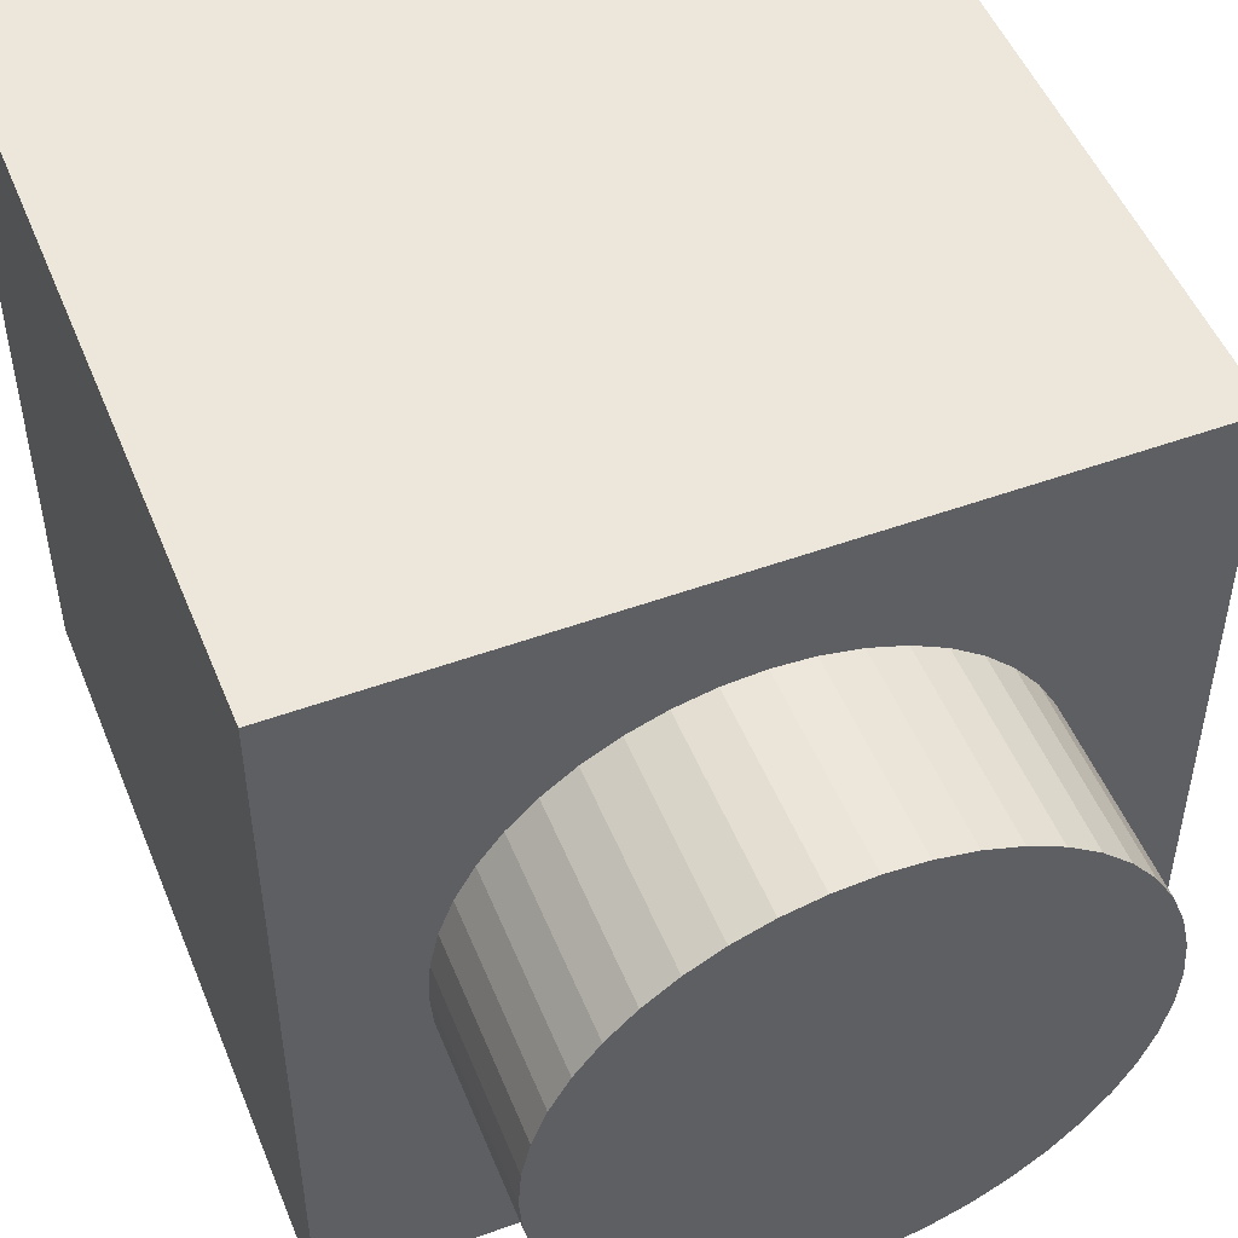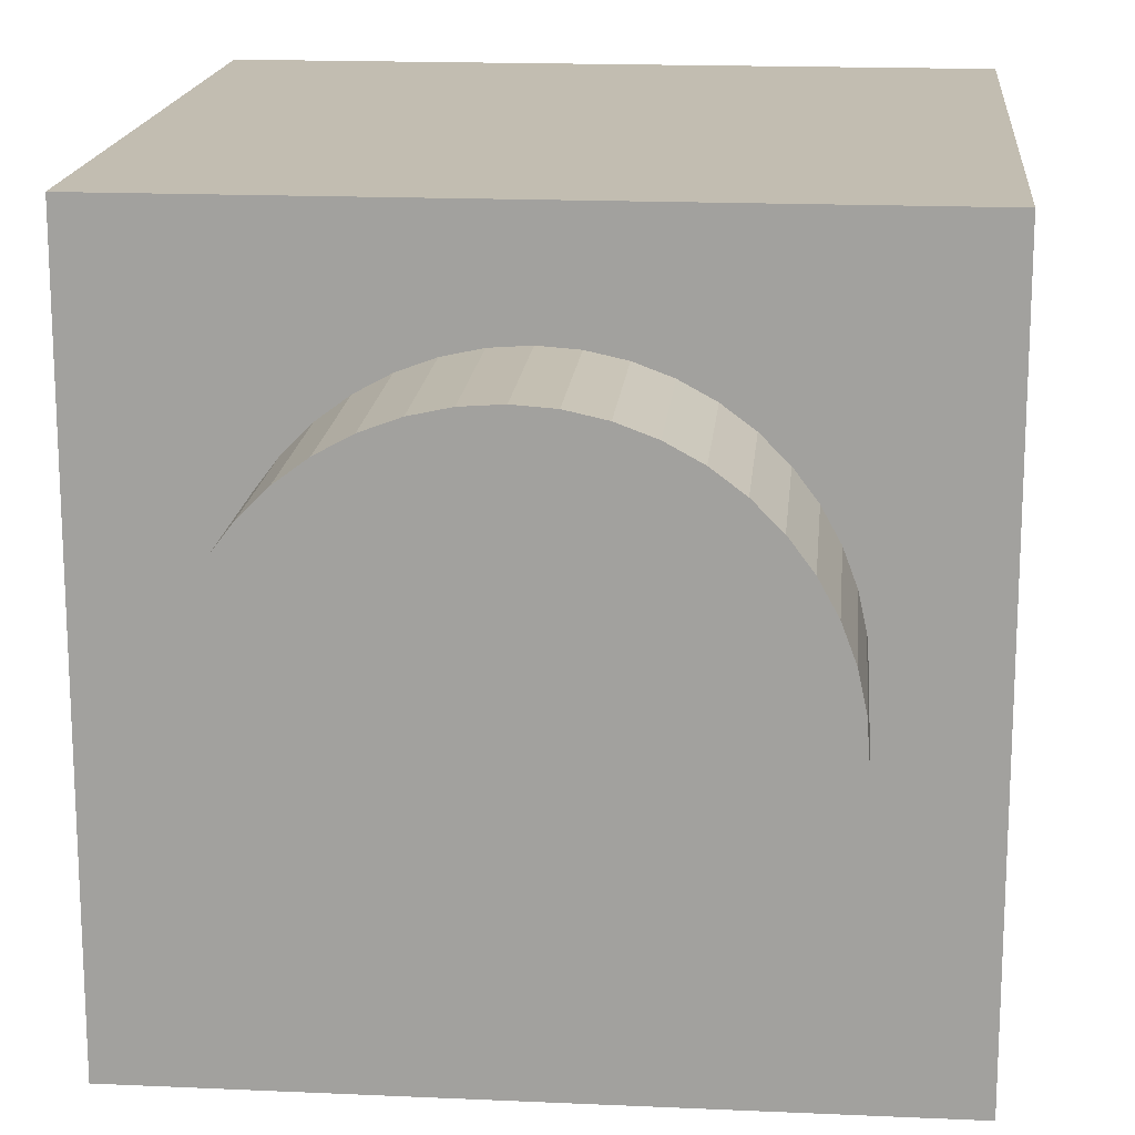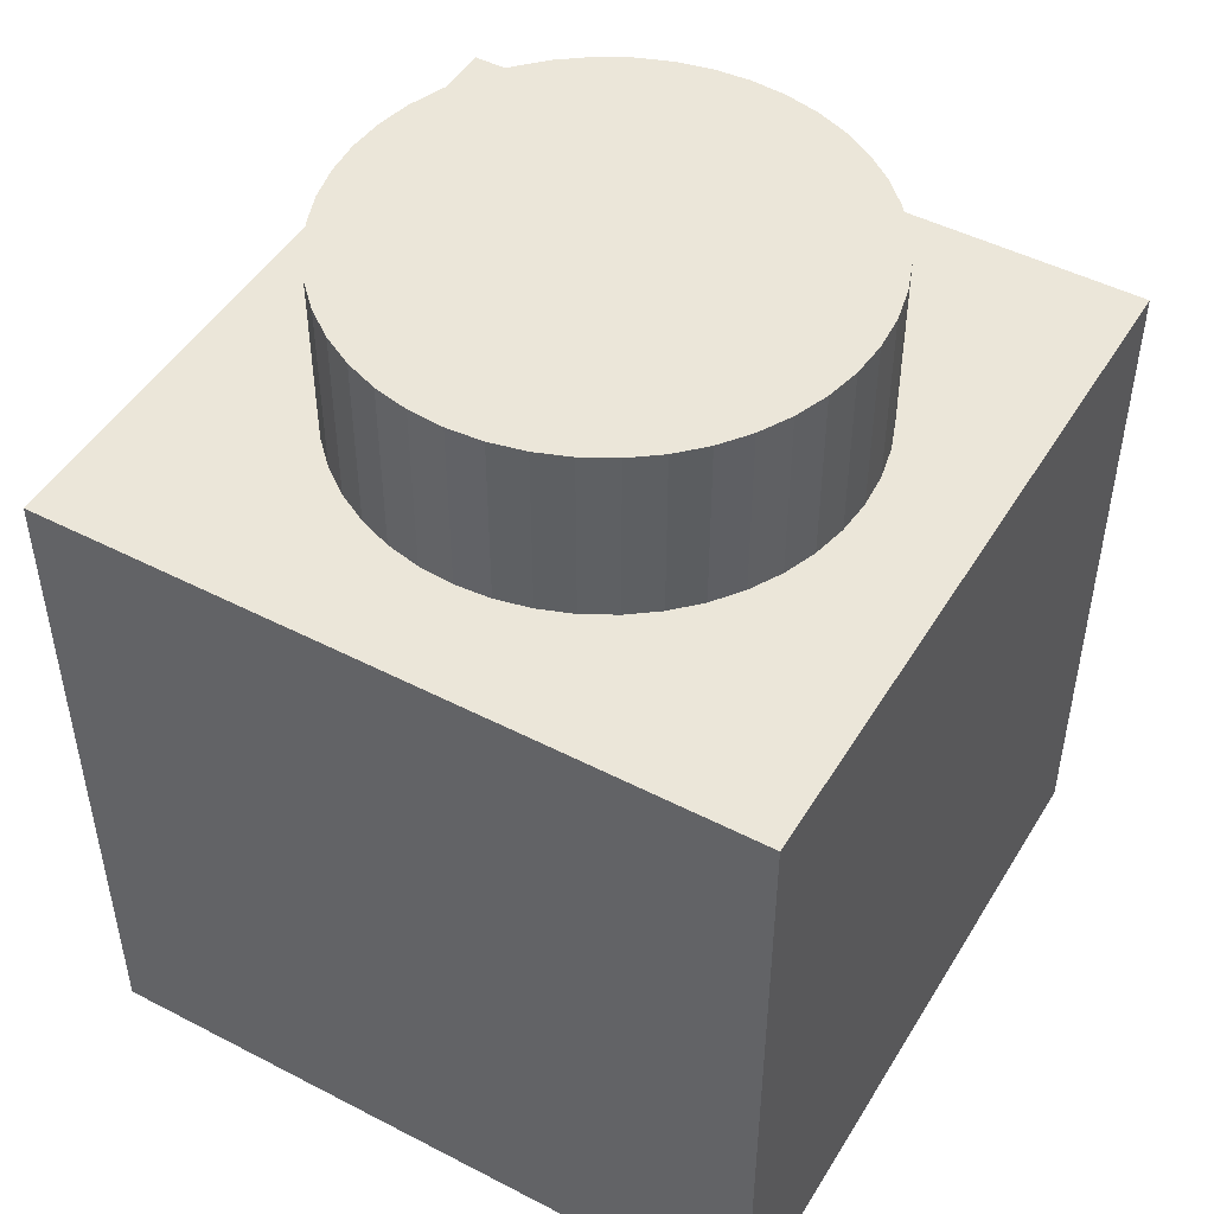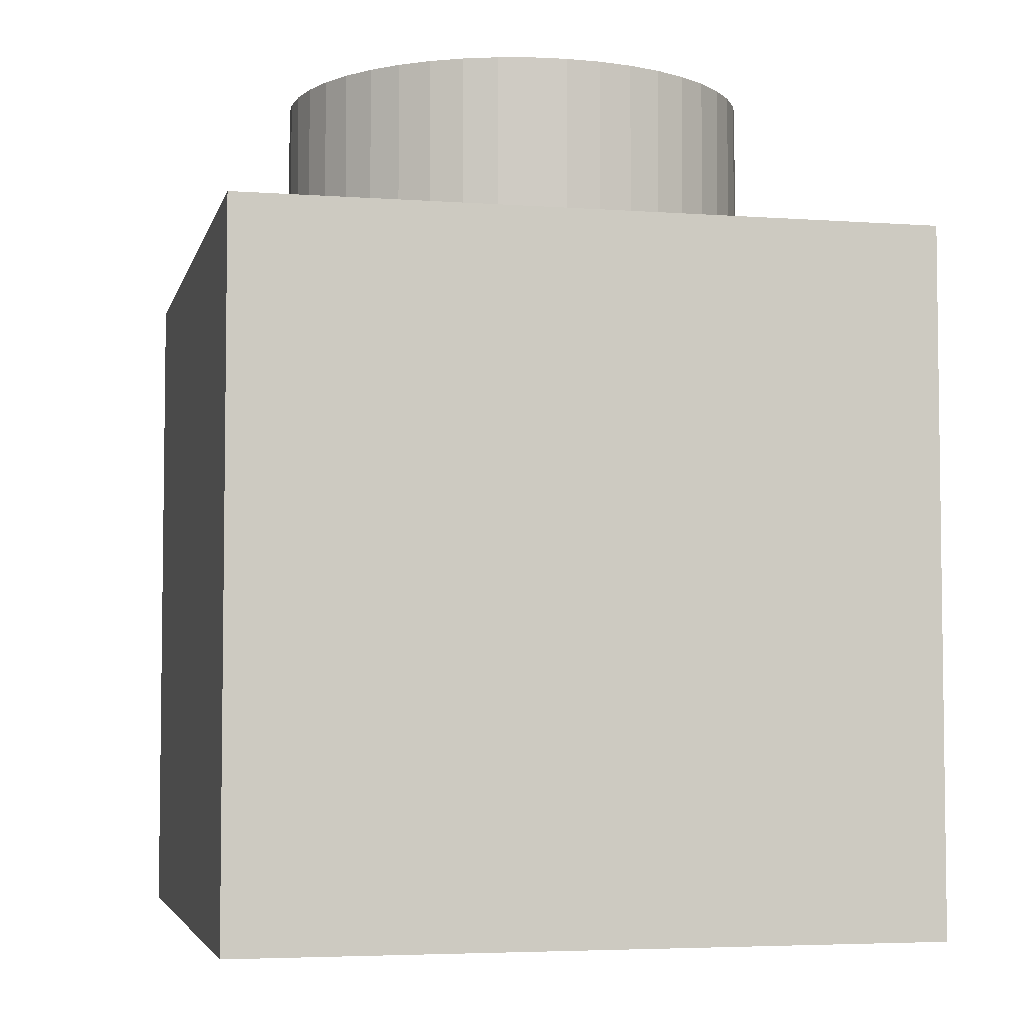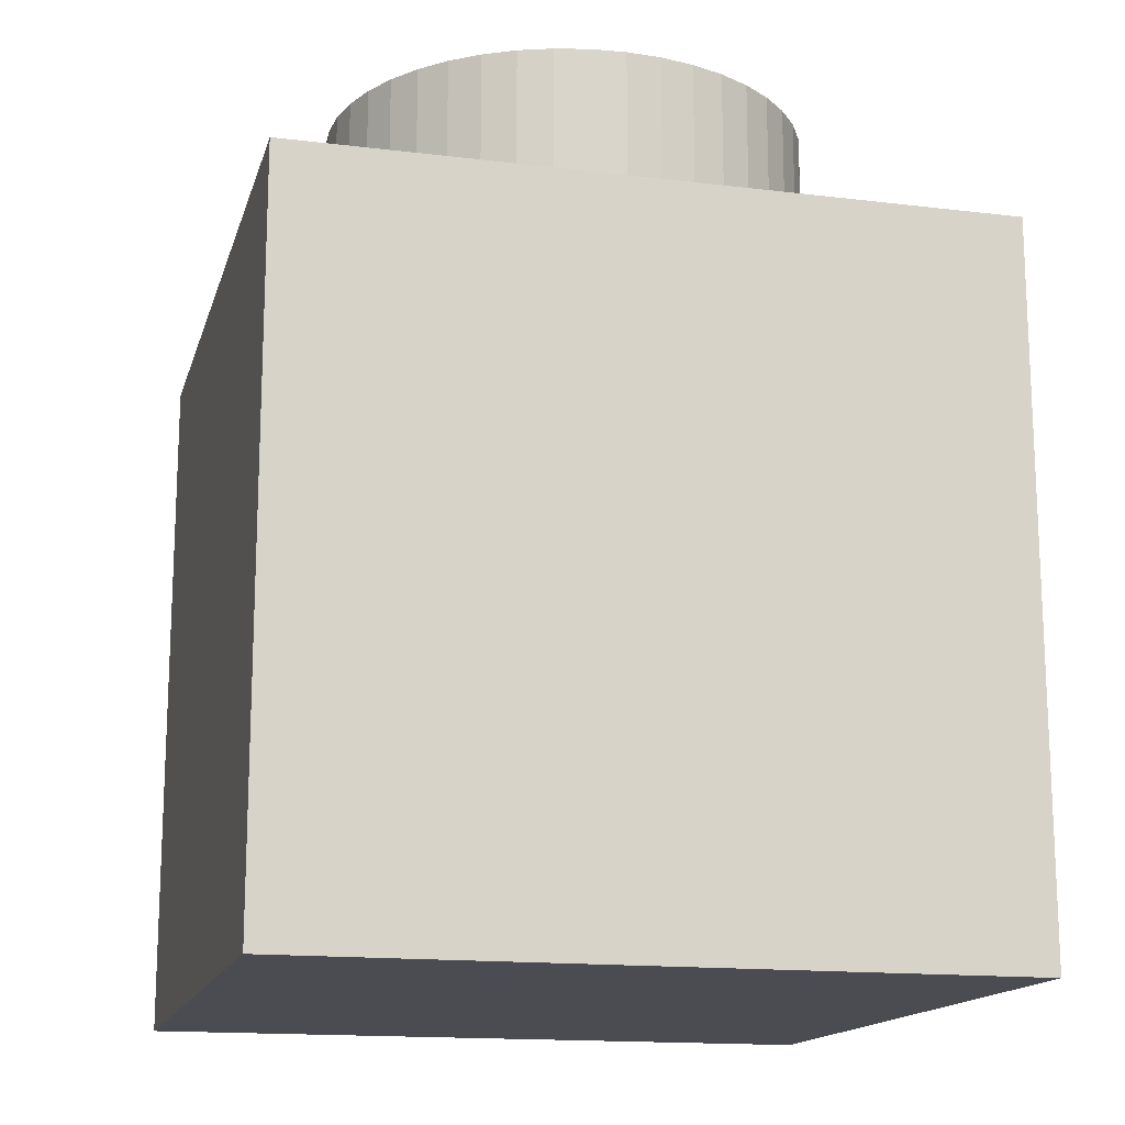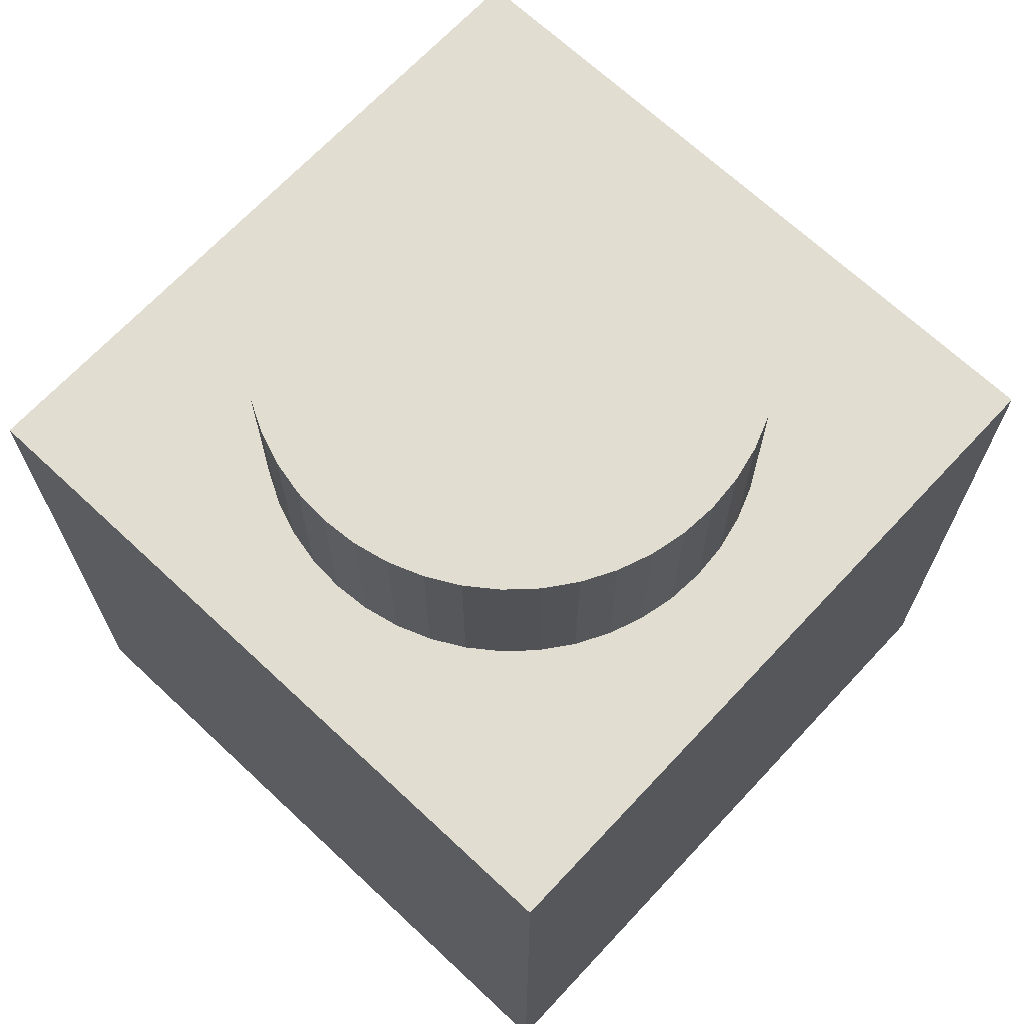
<metadata>
{"format":"obj","ext":"obj","renderer":"f3d","projection":"perspective","resolution":1024,"background":"white","views":[{"elev":50.5,"azim":158.3,"up":"+Z"},{"elev":16.9,"azim":-174.8,"up":"+Z"},{"elev":48.0,"azim":30.1,"up":"+Y"},{"elev":-4.7,"azim":-13.0,"up":"+Y"},{"elev":-15.4,"azim":-14.4,"up":"+Y"},{"elev":68.6,"azim":-136.9,"up":"+Y"}]}
</metadata>
<code>
o Cap_Cube.001
v -0.04 -0.04 0.04
v -0.04 0.04 0.04
v -0.04 -0.04 -0.04
v -0.04 0.04 -0.04
v 0.04 -0.04 0.04
v 0.04 0.04 0.04
v 0.04 -0.04 -0.04
v 0.04 0.04 -0.04
v 0 0.04 -0.028
v 0 0.06 -0.028
v 0.003985 0.04 -0.02772
v 0.003985 0.06 -0.02772
v 0.007889 0.04 -0.02687
v 0.007889 0.06 -0.02687
v 0.01163 0.04 -0.02547
v 0.01163 0.06 -0.02547
v 0.01514 0.04 -0.02355
v 0.01514 0.06 -0.02355
v 0.01834 0.04 -0.02116
v 0.01834 0.06 -0.02116
v 0.02116 0.04 -0.01834
v 0.02116 0.06 -0.01834
v 0.02355 0.04 -0.01514
v 0.02355 0.06 -0.01514
v 0.02547 0.04 -0.01163
v 0.02547 0.06 -0.01163
v 0.02687 0.04 -0.007889
v 0.02687 0.06 -0.007889
v 0.02772 0.04 -0.003985
v 0.02772 0.06 -0.003985
v 0.028 0.04 0
v 0.028 0.06 0
v 0.02772 0.04 0.003985
v 0.02772 0.06 0.003985
v 0.02687 0.04 0.007889
v 0.02687 0.06 0.007889
v 0.02547 0.04 0.01163
v 0.02547 0.06 0.01163
v 0.02355 0.04 0.01514
v 0.02355 0.06 0.01514
v 0.02116 0.04 0.01834
v 0.02116 0.06 0.01834
v 0.01834 0.04 0.02116
v 0.01834 0.06 0.02116
v 0.01514 0.04 0.02355
v 0.01514 0.06 0.02355
v 0.01163 0.04 0.02547
v 0.01163 0.06 0.02547
v 0.007889 0.04 0.02687
v 0.007889 0.06 0.02687
v 0.003985 0.04 0.02772
v 0.003985 0.06 0.02772
v 0 0.04 0.028
v 0 0.06 0.028
v -0.003985 0.04 0.02772
v -0.003985 0.06 0.02772
v -0.007889 0.04 0.02687
v -0.007889 0.06 0.02687
v -0.01163 0.04 0.02547
v -0.01163 0.06 0.02547
v -0.01514 0.04 0.02355
v -0.01514 0.06 0.02355
v -0.01834 0.04 0.02116
v -0.01834 0.06 0.02116
v -0.02116 0.04 0.01834
v -0.02116 0.06 0.01834
v -0.02355 0.04 0.01514
v -0.02355 0.06 0.01514
v -0.02547 0.04 0.01163
v -0.02547 0.06 0.01163
v -0.02687 0.04 0.007889
v -0.02687 0.06 0.007889
v -0.02772 0.04 0.003985
v -0.02772 0.06 0.003985
v -0.028 0.04 0
v -0.028 0.06 0
v -0.02772 0.04 -0.003985
v -0.02772 0.06 -0.003985
v -0.02687 0.04 -0.007889
v -0.02687 0.06 -0.007889
v -0.02547 0.04 -0.01163
v -0.02547 0.06 -0.01163
v -0.02355 0.04 -0.01514
v -0.02355 0.06 -0.01514
v -0.02116 0.04 -0.01834
v -0.02116 0.06 -0.01834
v -0.01834 0.04 -0.02116
v -0.01834 0.06 -0.02116
v -0.01514 0.04 -0.02355
v -0.01514 0.06 -0.02355
v -0.01163 0.04 -0.02547
v -0.01163 0.06 -0.02547
v -0.007889 0.04 -0.02687
v -0.007889 0.06 -0.02687
v -0.003985 0.04 -0.02772
v -0.003985 0.06 -0.02772
f 1 2 4 3
f 3 4 8 7
f 7 8 6 5
f 5 6 2 1
f 3 7 5 1
f 8 4 2 6
f 9 11 13 15 17 19 21 23 25 27 29 31 33 35 37 39 41 43 45 47 49 51 53 55 57 59 61 63 65 67 69 71 73 75 77 79 81 83 85 87 89 91 93 95
f 9 10 12 11
f 11 12 14 13
f 13 14 16 15
f 15 16 18 17
f 17 18 20 19
f 19 20 22 21
f 21 22 24 23
f 23 24 26 25
f 25 26 28 27
f 27 28 30 29
f 29 30 32 31
f 31 32 34 33
f 33 34 36 35
f 35 36 38 37
f 37 38 40 39
f 39 40 42 41
f 41 42 44 43
f 43 44 46 45
f 45 46 48 47
f 47 48 50 49
f 49 50 52 51
f 51 52 54 53
f 53 54 56 55
f 55 56 58 57
f 57 58 60 59
f 59 60 62 61
f 61 62 64 63
f 63 64 66 65
f 65 66 68 67
f 67 68 70 69
f 69 70 72 71
f 71 72 74 73
f 73 74 76 75
f 75 76 78 77
f 77 78 80 79
f 79 80 82 81
f 81 82 84 83
f 83 84 86 85
f 85 86 88 87
f 87 88 90 89
f 89 90 92 91
f 91 92 94 93
f 12 10 96 94 92 90 88 86 84 82 80 78 76 74 72 70 68 66 64 62 60 58 56 54 52 50 48 46 44 42 40 38 36 34 32 30 28 26 24 22 20 18 16 14
f 93 94 96 95
f 95 96 10 9

</code>
